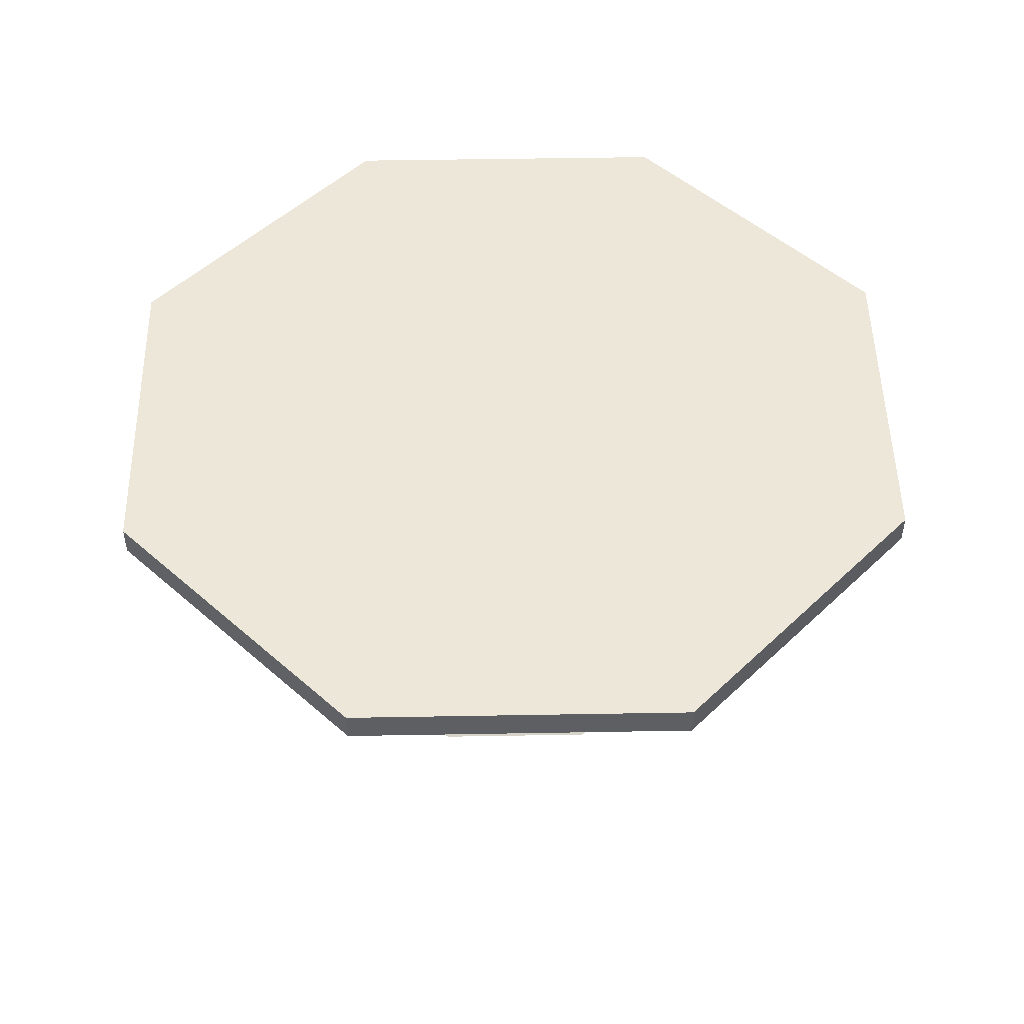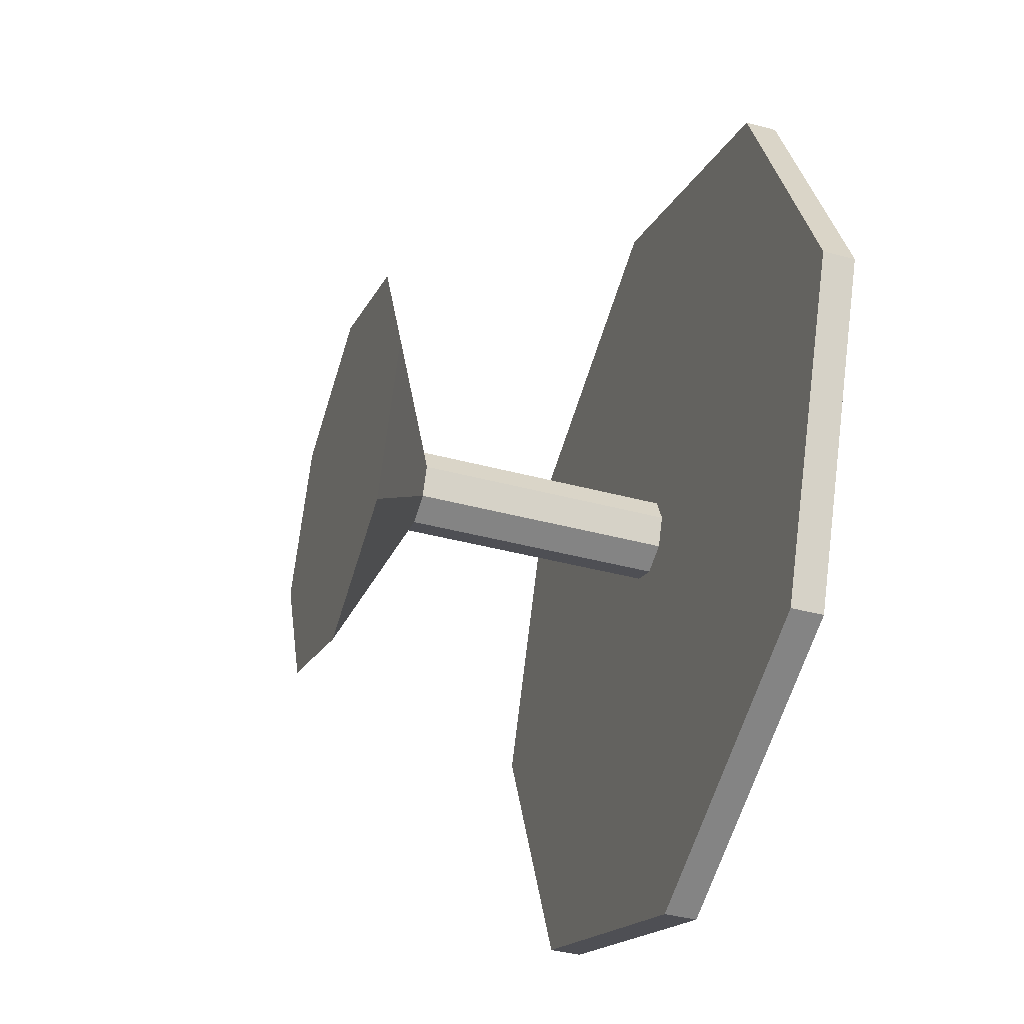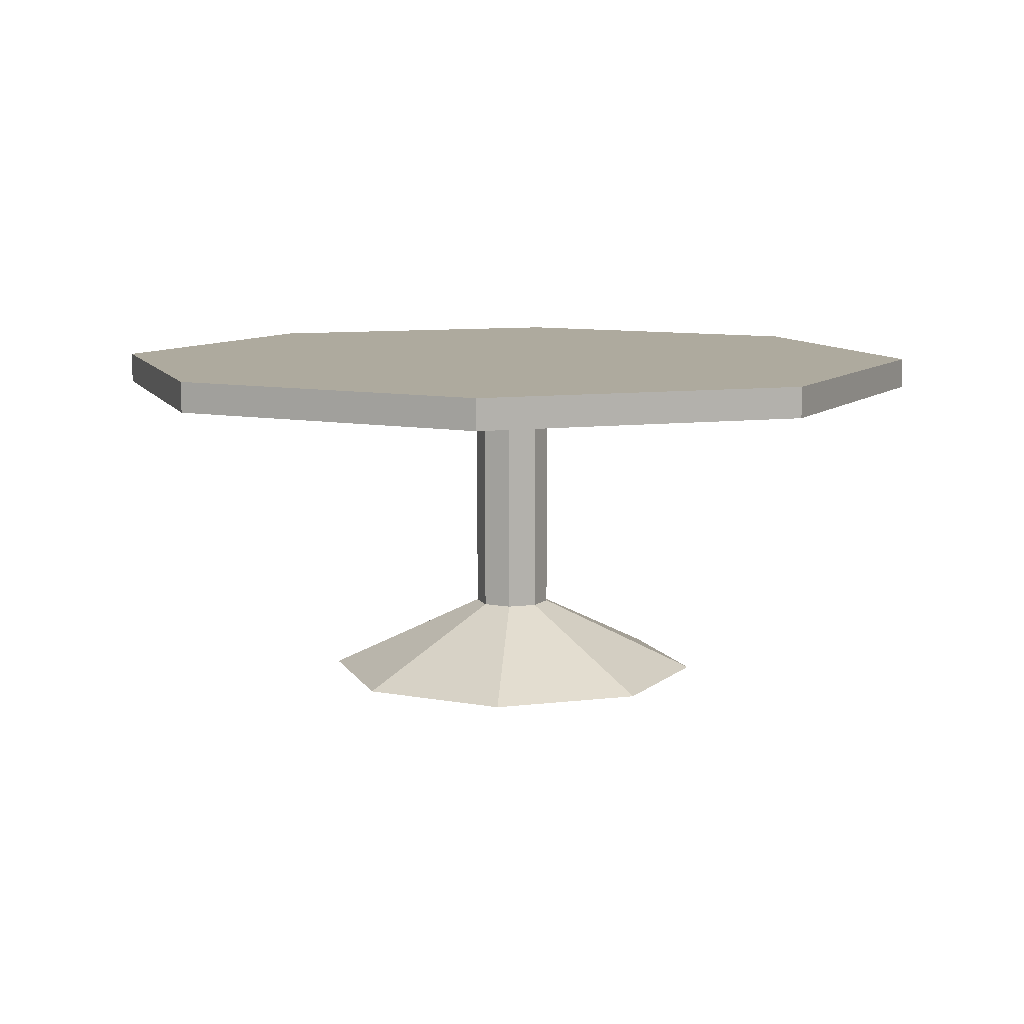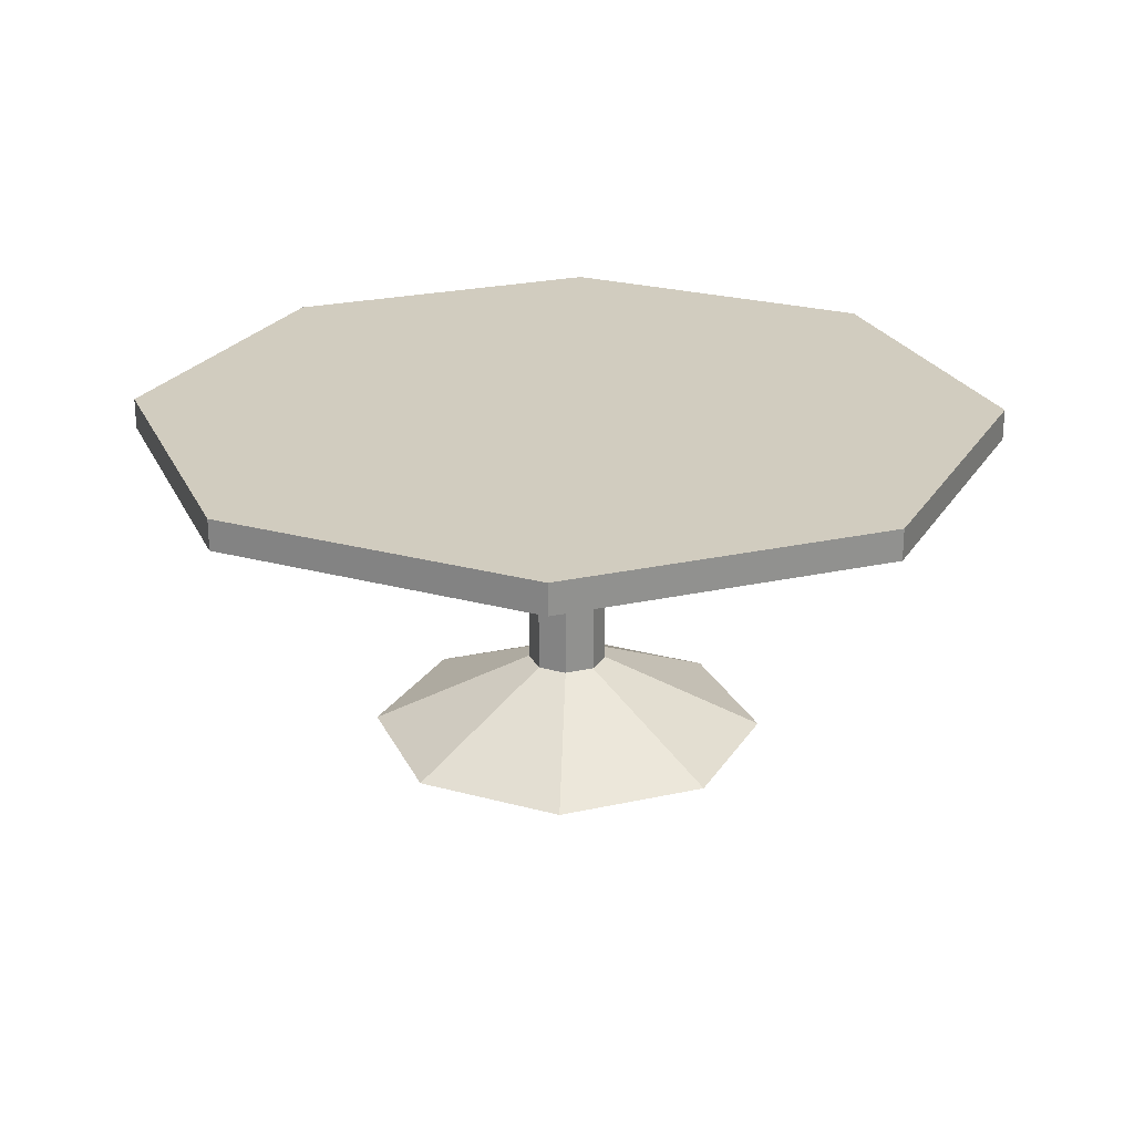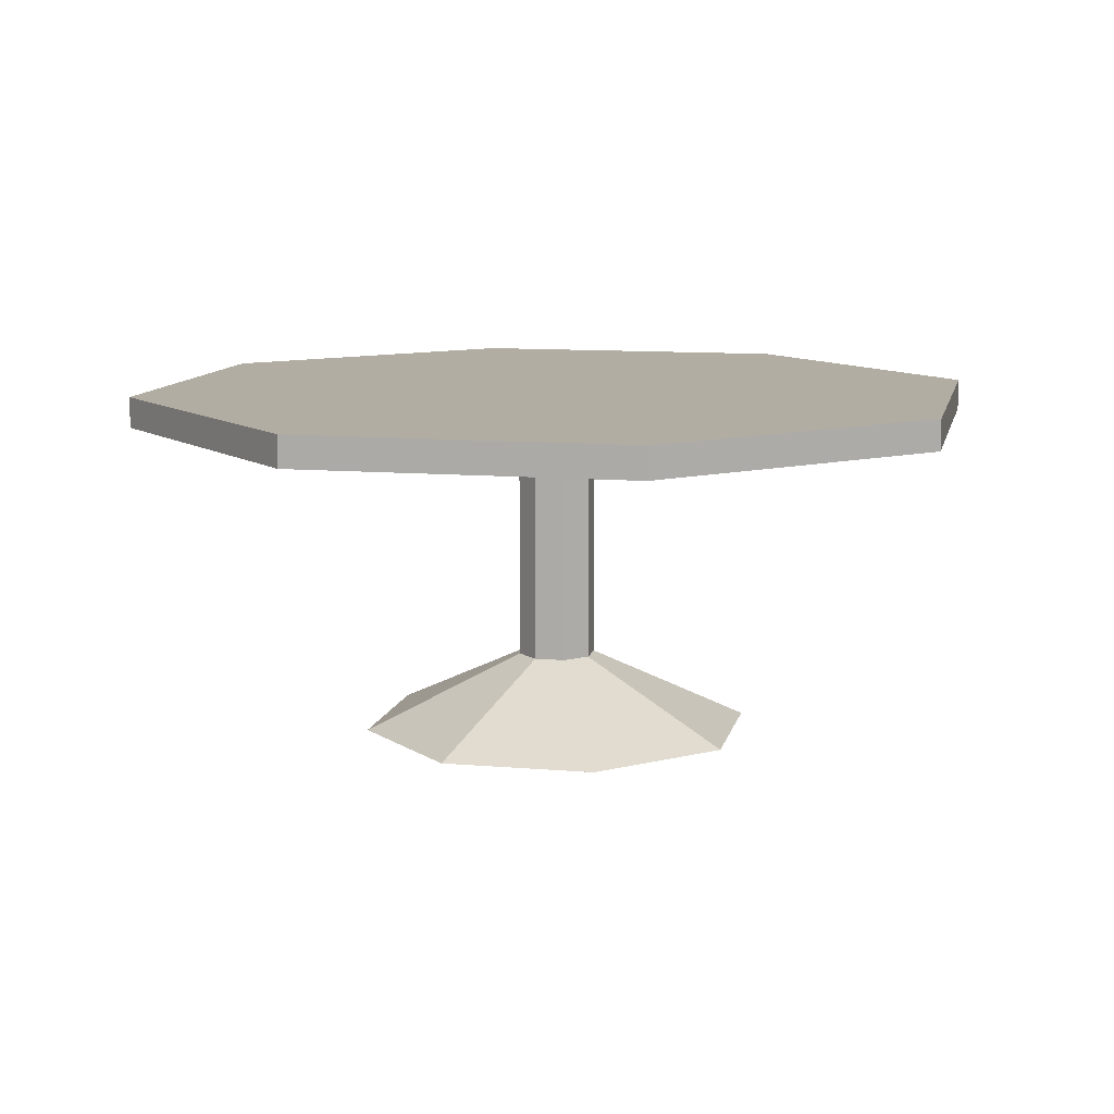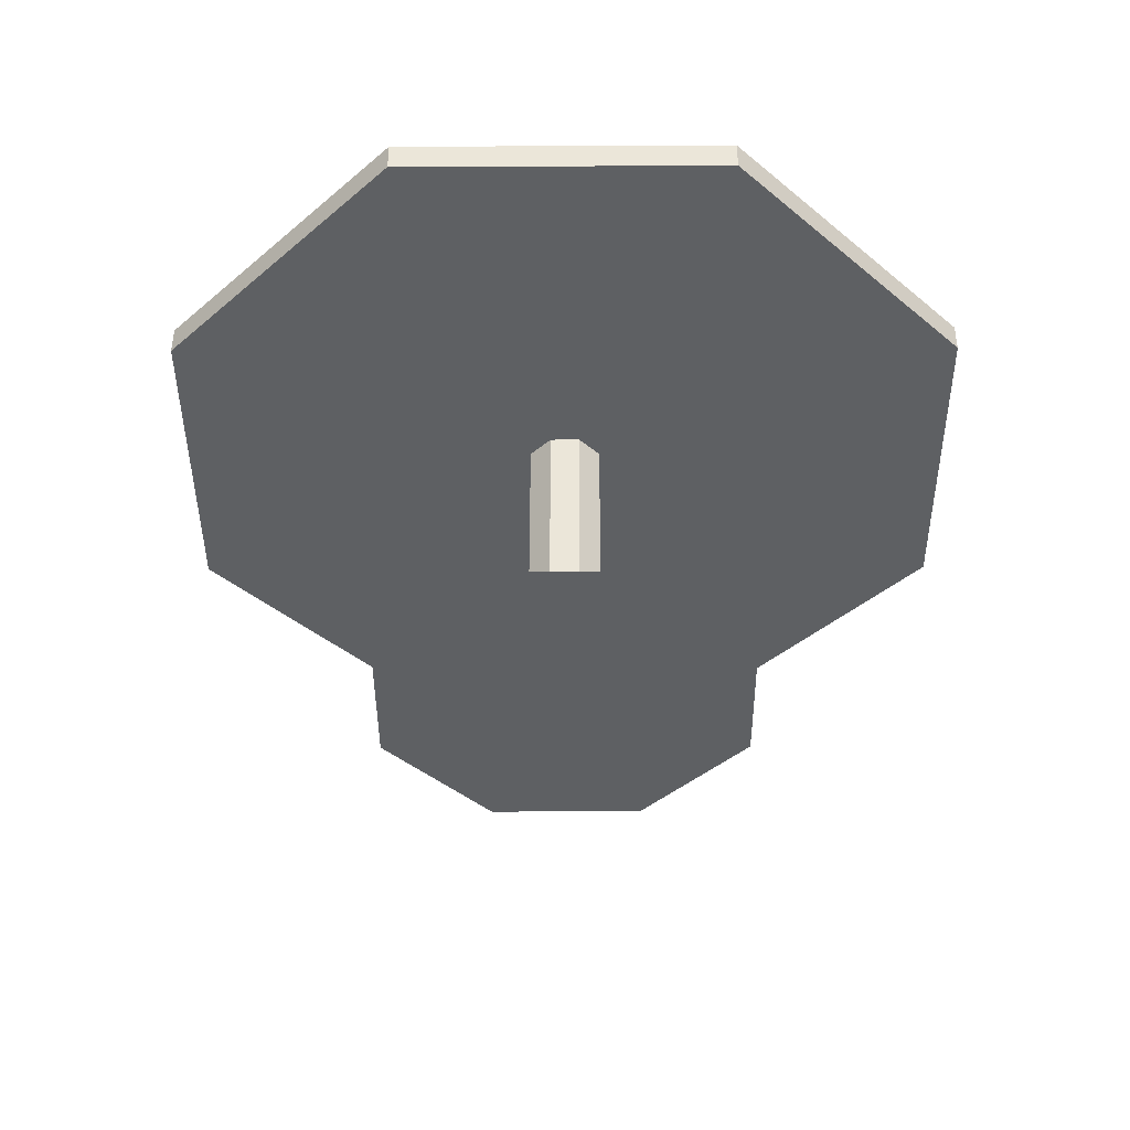
<metadata>
{"format":"obj","ext":"obj","renderer":"f3d","projection":"perspective","resolution":1024,"background":"white","views":[{"elev":50.1,"azim":21.4,"up":"+Y"},{"elev":-39.5,"azim":71.4,"up":"+Z"},{"elev":9.2,"azim":49.4,"up":"+Y"},{"elev":23.8,"azim":-87.9,"up":"+Y"},{"elev":10.6,"azim":34.7,"up":"+Y"},{"elev":-42.2,"azim":-67.2,"up":"+Y"}]}
</metadata>
<code>
o table_3
v 0 0 -1
v 0 0.3749 -0.1965
v 0.7071 0 -0.7071
v 0.139 0.3749 -0.139
v 1 0 0
v 0.1965 0.3749 0
v 0.7071 0 0.7071
v 0.139 0.3749 0.139
v 0 0 1
v 0 0.3749 0.1965
v -0.7071 0 0.7071
v -0.139 0.3749 0.139
v -1 0 0
v -0.1965 0.3749 0
v -0.7071 0 -0.7071
v -0.139 0.3749 -0.139
v 0.139 1.607 -0.139
v 0 1.607 -0.1965
v 0.1965 1.607 0
v 0.139 1.607 0.139
v 0 1.607 0.1965
v -0.139 1.607 0.139
v -0.1965 1.607 0
v -0.139 1.607 -0.139
v 0.139 1.76 -0.139
v 0 1.76 -0.1965
v 0.1965 1.76 0
v 0.139 1.76 0.139
v 0 1.76 0.1965
v -0.139 1.76 0.139
v -0.1965 1.76 0
v -0.139 1.76 -0.139
v 1.527 1.607 -1.527
v 0 1.607 -2.16
v 2.16 1.607 0
v 1.527 1.607 1.527
v 0 1.607 2.16
v -1.527 1.607 1.527
v -2.16 1.607 0
v -1.527 1.607 -1.527
v 1.527 1.76 -1.527
v 0 1.76 -2.16
v 2.16 1.76 0
v 1.527 1.76 1.527
v 0 1.76 2.16
v -1.527 1.76 1.527
v -2.16 1.76 0
v -1.527 1.76 -1.527
f 16 14 23 24
f 1 3 5 7 9 11 13 15
f 24 23 39 40
f 6 4 17 19
f 12 10 21 22
f 2 16 24 18
f 4 2 18 17
f 8 6 19 20
f 14 12 22 23
f 10 8 20 21
f 25 26 32 31 30 29 28 27
f 29 30 46 45
f 23 22 38 39
f 28 29 45 44
f 22 21 37 38
f 27 28 44 43
f 21 20 36 37
f 25 27 43 41
f 30 31 47 46
f 18 24 40 34
f 31 32 48 47
f 17 18 34 33
f 32 26 42 48
f 19 17 33 35
f 26 25 41 42
f 20 19 35 36
f 1 2 4 3
f 3 4 6 5
f 5 6 8 7
f 7 8 10 9
f 9 10 12 11
f 11 12 14 13
f 13 14 16 15
f 15 16 2 1
f 34 40 48 42
f 39 38 46 47
f 37 36 44 45
f 35 33 41 43
f 40 39 47 48
f 38 37 45 46
f 36 35 43 44
f 33 34 42 41

</code>
